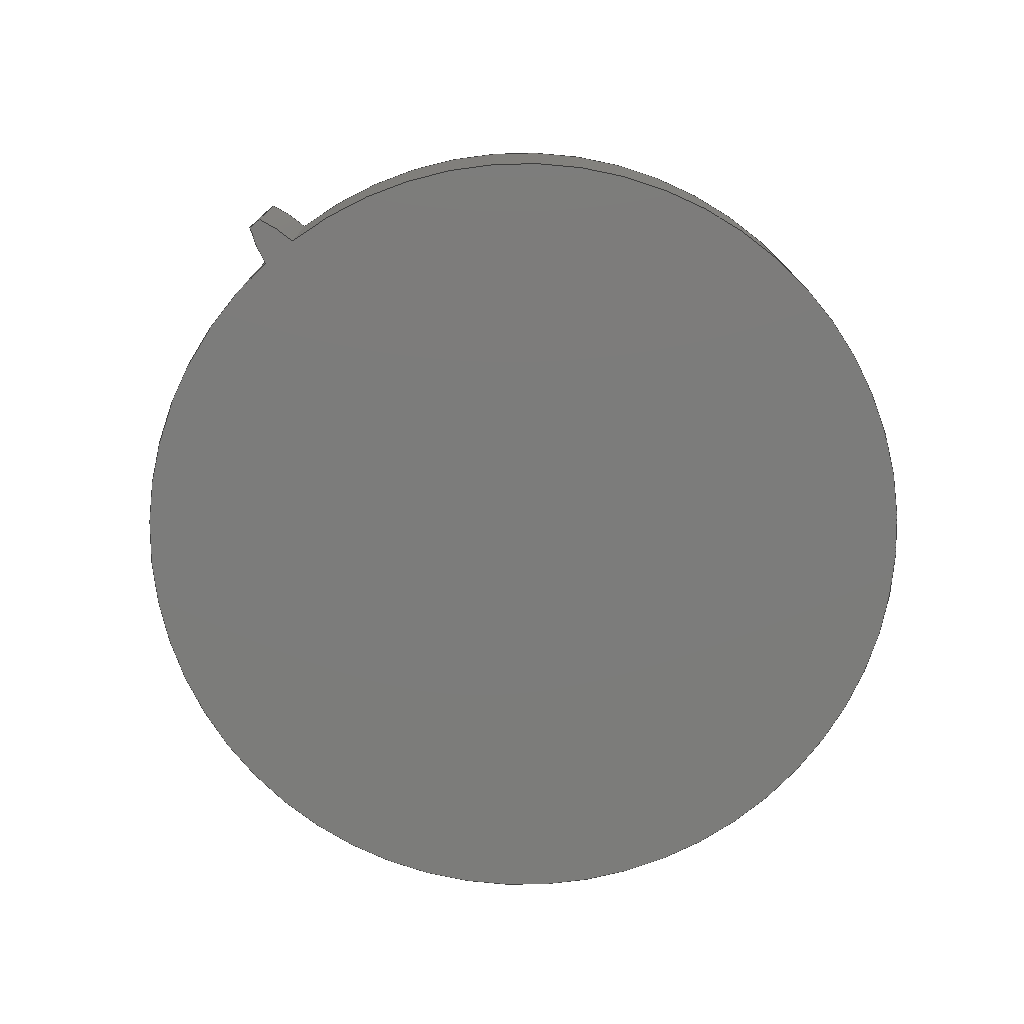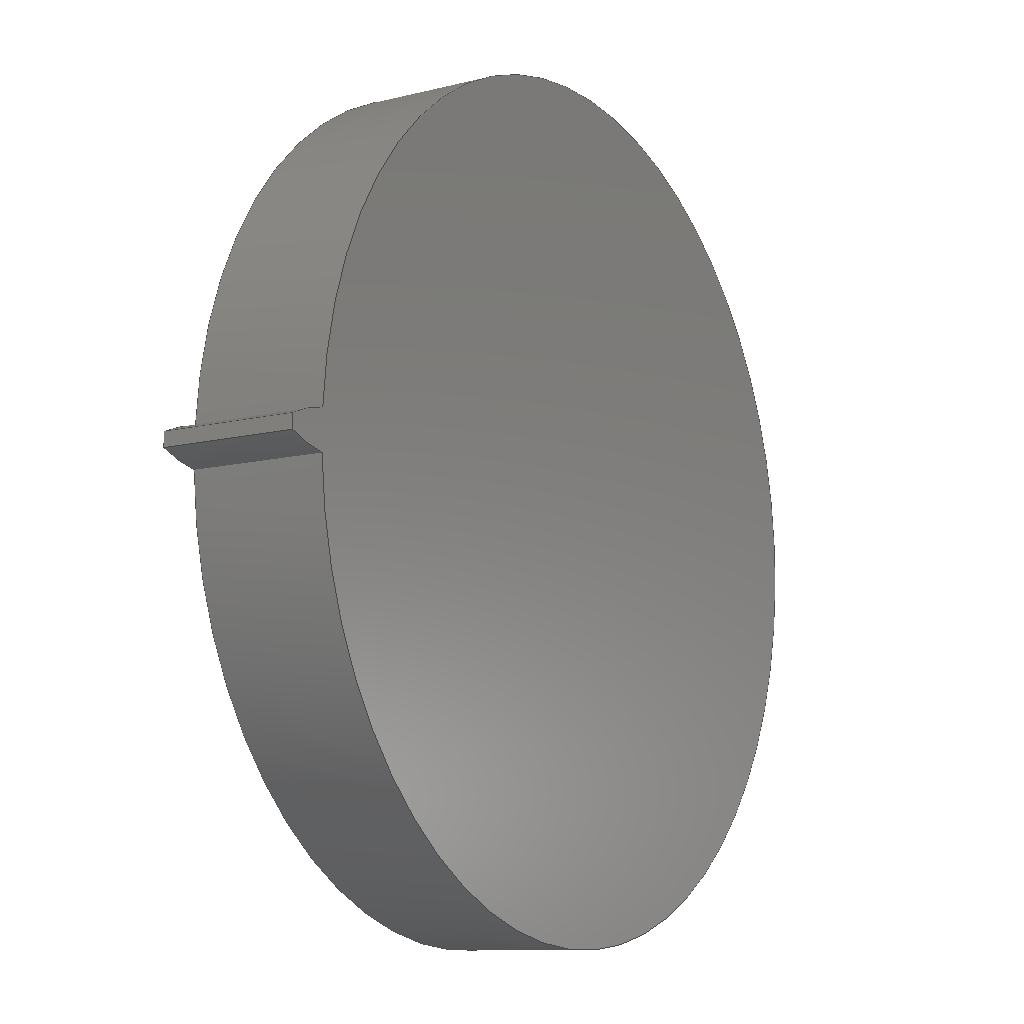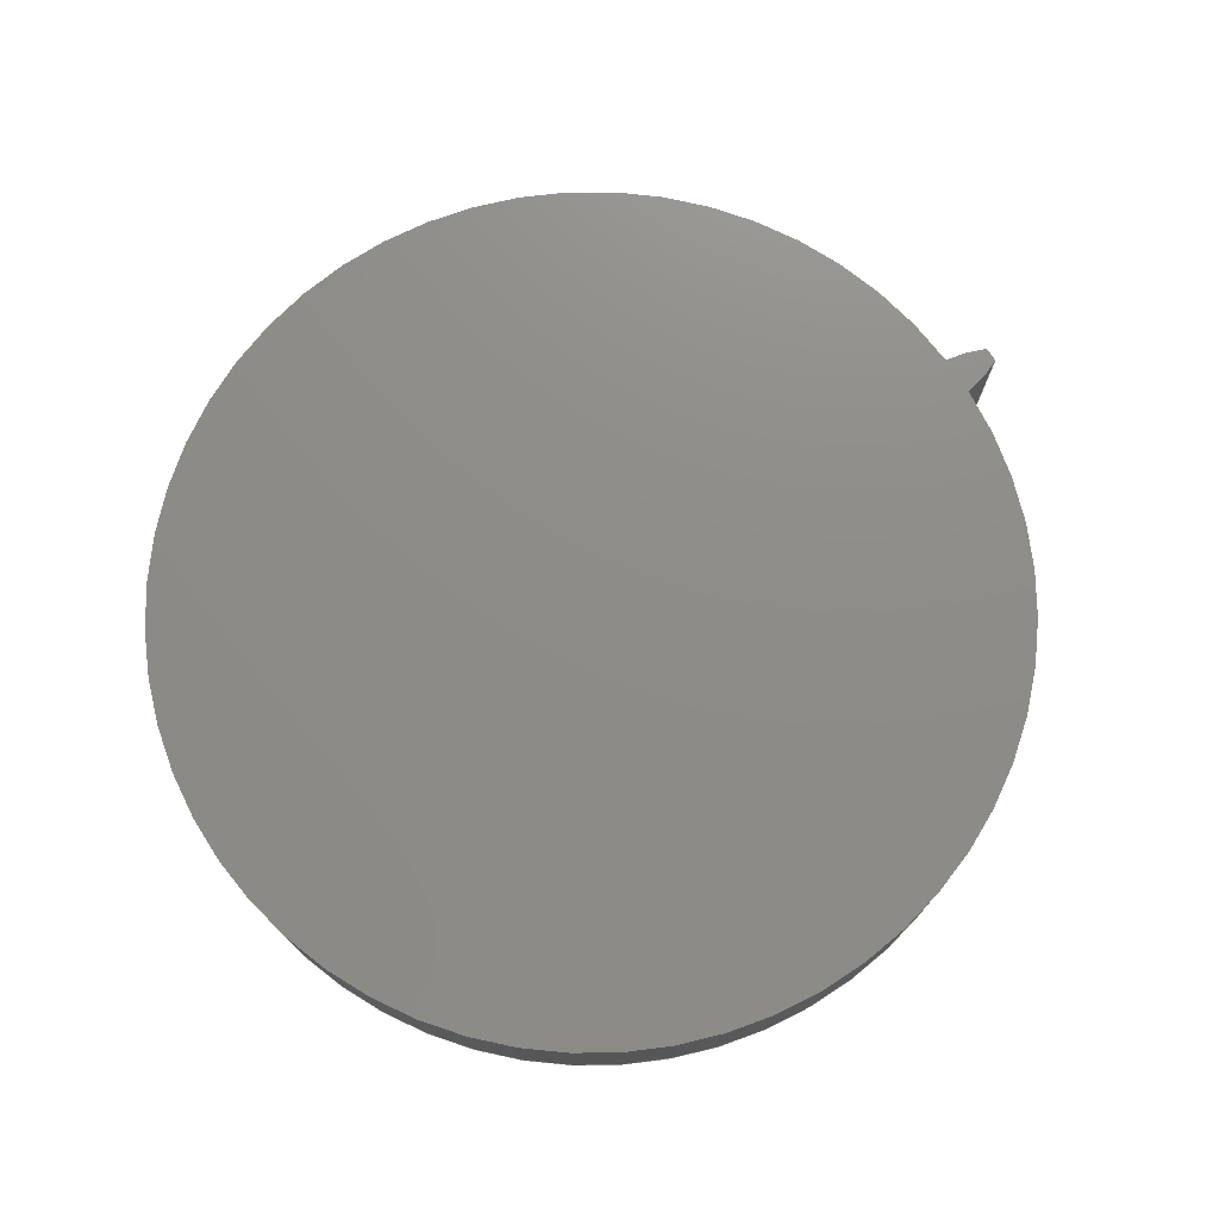
<metadata>
{"format":"step","ext":"step","renderer":"f3d","projection":"perspective","resolution":1024,"background":"white","views":[{"elev":-75.4,"azim":129.3,"up":"+Z"},{"elev":-10.4,"azim":122.2,"up":"+Y"},{"elev":74.7,"azim":-32.7,"up":"+Z"}]}
</metadata>
<code>
ISO-10303-21;
DATA;
#1=MECHANICAL_DESIGN_GEOMETRIC_PRESENTATION_REPRESENTATION('',(#4),#254);
#2=SHAPE_REPRESENTATION_RELATIONSHIP('SRR','None',#261,#3);
#3=ADVANCED_BREP_SHAPE_REPRESENTATION('',(#5),#253);
#4=STYLED_ITEM('',(#271),#5);
#5=MANIFOLD_SOLID_BREP('Gear (6.56 pitch dia.)',#90);
#6=PLANE('',#110);
#7=PLANE('',#111);
#8=CIRCLE('',#105,3.42);
#9=CIRCLE('',#106,3.42);
#10=CIRCLE('',#108,3.117);
#11=CIRCLE('',#109,3.117);
#12=CYLINDRICAL_SURFACE('',#104,3.42);
#13=CYLINDRICAL_SURFACE('',#107,3.117);
#14=FACE_OUTER_BOUND('',#20,.T.);
#15=FACE_OUTER_BOUND('',#21,.T.);
#16=FACE_OUTER_BOUND('',#22,.T.);
#17=FACE_OUTER_BOUND('',#23,.T.);
#18=FACE_OUTER_BOUND('',#24,.T.);
#19=FACE_OUTER_BOUND('',#25,.T.);
#20=EDGE_LOOP('',(#58,#59,#60,#61));
#21=EDGE_LOOP('',(#62,#63,#64,#65));
#22=EDGE_LOOP('',(#66,#67,#68,#69));
#23=EDGE_LOOP('',(#70,#71,#72,#73));
#24=EDGE_LOOP('',(#74,#75,#76,#77));
#25=EDGE_LOOP('',(#78,#79,#80,#81));
#26=LINE('',#174,#30);
#27=LINE('',#188,#31);
#28=LINE('',#228,#32);
#29=LINE('',#242,#33);
#30=VECTOR('',#114,1);
#31=VECTOR('',#115,1);
#32=VECTOR('',#116,1);
#33=VECTOR('',#117,1);
#34=B_SPLINE_CURVE_WITH_KNOTS('',3,(#161,#162,#163,#164,#165,#166,#167,
#168,#169,#170,#171,#172),.UNSPECIFIED.,.F.,.F.,(4,1,1,1,1,1,1,1,1,4),(0.03399,
0.03676,0.07397,0.1116,0.1497,
0.1882,0.2271,0.2665,0.3063,
0.3465),.UNSPECIFIED.);
#35=B_SPLINE_CURVE_WITH_KNOTS('',3,(#176,#177,#178,#179,#180,#181,#182,
#183,#184,#185,#186,#187),.UNSPECIFIED.,.F.,.F.,(4,1,1,1,1,1,1,1,1,4),(0.03399,
0.03676,0.07397,0.1116,0.1497,
0.1882,0.2271,0.2665,0.3063,
0.3465),.UNSPECIFIED.);
#36=B_SPLINE_CURVE_WITH_KNOTS('',3,(#215,#216,#217,#218,#219,#220,#221,
#222,#223,#224,#225,#226),.UNSPECIFIED.,.F.,.F.,(4,1,1,1,1,1,1,1,1,4),(0.03399,
0.03676,0.07397,0.1116,0.1497,
0.1882,0.2271,0.2665,0.3063,
0.3465),.UNSPECIFIED.);
#37=B_SPLINE_CURVE_WITH_KNOTS('',3,(#230,#231,#232,#233,#234,#235,#236,
#237,#238,#239,#240,#241),.UNSPECIFIED.,.F.,.F.,(4,1,1,1,1,1,1,1,1,4),(-0.3465,
-0.3063,-0.2665,-0.2271,-0.1882,
-0.1497,-0.1116,-0.07397,-0.03676,
-0.03399),.UNSPECIFIED.);
#38=VERTEX_POINT('',#159);
#39=VERTEX_POINT('',#160);
#40=VERTEX_POINT('',#173);
#41=VERTEX_POINT('',#175);
#42=VERTEX_POINT('',#213);
#43=VERTEX_POINT('',#214);
#44=VERTEX_POINT('',#227);
#45=VERTEX_POINT('',#229);
#46=EDGE_CURVE('',#38,#39,#34,.T.);
#47=EDGE_CURVE('',#39,#40,#26,.T.);
#48=EDGE_CURVE('',#41,#40,#35,.T.);
#49=EDGE_CURVE('',#38,#41,#27,.T.);
#50=EDGE_CURVE('',#42,#43,#36,.T.);
#51=EDGE_CURVE('',#44,#42,#28,.T.);
#52=EDGE_CURVE('',#45,#44,#37,.T.);
#53=EDGE_CURVE('',#43,#45,#29,.T.);
#54=EDGE_CURVE('',#39,#43,#8,.T.);
#55=EDGE_CURVE('',#40,#45,#9,.T.);
#56=EDGE_CURVE('',#42,#38,#10,.T.);
#57=EDGE_CURVE('',#44,#41,#11,.T.);
#58=ORIENTED_EDGE('',*,*,#46,.T.);
#59=ORIENTED_EDGE('',*,*,#47,.T.);
#60=ORIENTED_EDGE('',*,*,#48,.F.);
#61=ORIENTED_EDGE('',*,*,#49,.F.);
#62=ORIENTED_EDGE('',*,*,#50,.F.);
#63=ORIENTED_EDGE('',*,*,#51,.F.);
#64=ORIENTED_EDGE('',*,*,#52,.F.);
#65=ORIENTED_EDGE('',*,*,#53,.F.);
#66=ORIENTED_EDGE('',*,*,#54,.T.);
#67=ORIENTED_EDGE('',*,*,#53,.T.);
#68=ORIENTED_EDGE('',*,*,#55,.F.);
#69=ORIENTED_EDGE('',*,*,#47,.F.);
#70=ORIENTED_EDGE('',*,*,#51,.T.);
#71=ORIENTED_EDGE('',*,*,#56,.T.);
#72=ORIENTED_EDGE('',*,*,#49,.T.);
#73=ORIENTED_EDGE('',*,*,#57,.F.);
#74=ORIENTED_EDGE('',*,*,#57,.T.);
#75=ORIENTED_EDGE('',*,*,#48,.T.);
#76=ORIENTED_EDGE('',*,*,#55,.T.);
#77=ORIENTED_EDGE('',*,*,#52,.T.);
#78=ORIENTED_EDGE('',*,*,#56,.F.);
#79=ORIENTED_EDGE('',*,*,#50,.T.);
#80=ORIENTED_EDGE('',*,*,#54,.F.);
#81=ORIENTED_EDGE('',*,*,#46,.F.);
#82=B_SPLINE_SURFACE_WITH_KNOTS('',3,1,((#135,#136),(#137,#138),(#139,#140),
(#141,#142),(#143,#144),(#145,#146),(#147,#148),(#149,#150),(#151,#152),
(#153,#154),(#155,#156),(#157,#158)),.UNSPECIFIED.,.F.,.F.,.F.,(4,1,1,1,
1,1,1,1,1,4),(2,2),(0.03399,0.03676,0.07397,
0.1116,0.1497,0.1882,0.2271,
0.2665,0.3063,0.3465),(0,1),
 .UNSPECIFIED.);
#83=B_SPLINE_SURFACE_WITH_KNOTS('',3,1,((#189,#190),(#191,#192),(#193,#194),
(#195,#196),(#197,#198),(#199,#200),(#201,#202),(#203,#204),(#205,#206),
(#207,#208),(#209,#210),(#211,#212)),.UNSPECIFIED.,.F.,.F.,.F.,(4,1,1,1,
1,1,1,1,1,4),(2,2),(-0.3465,-0.3063,-0.2665,
-0.2271,-0.1882,-0.1497,-0.1116,
-0.07397,-0.03676,-0.03399),(0,1),
 .UNSPECIFIED.);
#84=ADVANCED_FACE('',(#14),#82,.T.);
#85=ADVANCED_FACE('',(#15),#83,.T.);
#86=ADVANCED_FACE('',(#16),#12,.T.);
#87=ADVANCED_FACE('',(#17),#13,.T.);
#88=ADVANCED_FACE('',(#18),#6,.T.);
#89=ADVANCED_FACE('',(#19),#7,.F.);
#90=CLOSED_SHELL('',(#84,#85,#86,#87,#88,#89));
#91=DERIVED_UNIT_ELEMENT(#93,1);
#92=DERIVED_UNIT_ELEMENT(#256,3);
#93=(
MASS_UNIT()
NAMED_UNIT(*)
SI_UNIT(.KILO.,.GRAM.)
);
#94=DERIVED_UNIT((#91,#92));
#95=MEASURE_REPRESENTATION_ITEM('density measure',
POSITIVE_RATIO_MEASURE(7850),#94);
#96=PROPERTY_DEFINITION_REPRESENTATION(#101,#98);
#97=PROPERTY_DEFINITION_REPRESENTATION(#102,#99);
#98=REPRESENTATION('material name',(#100),#253);
#99=REPRESENTATION('density',(#95),#253);
#100=DESCRIPTIVE_REPRESENTATION_ITEM('Steel','Steel');
#101=PROPERTY_DEFINITION('material property','material name',#263);
#102=PROPERTY_DEFINITION('material property','density of part',#263);
#103=AXIS2_PLACEMENT_3D('placement',#134,#112,#113);
#104=AXIS2_PLACEMENT_3D('',#243,#118,#119);
#105=AXIS2_PLACEMENT_3D('',#244,#120,#121);
#106=AXIS2_PLACEMENT_3D('',#245,#122,#123);
#107=AXIS2_PLACEMENT_3D('',#246,#124,#125);
#108=AXIS2_PLACEMENT_3D('',#247,#126,#127);
#109=AXIS2_PLACEMENT_3D('',#248,#128,#129);
#110=AXIS2_PLACEMENT_3D('',#249,#130,#131);
#111=AXIS2_PLACEMENT_3D('',#250,#132,#133);
#112=DIRECTION('axis',(0,0,1));
#113=DIRECTION('refdir',(1,0,0));
#114=DIRECTION('',(0,0,1));
#115=DIRECTION('',(0,0,1));
#116=DIRECTION('',(0,0,-1));
#117=DIRECTION('',(0,0,1));
#118=DIRECTION('center_axis',(0,0,1));
#119=DIRECTION('ref_axis',(0.9999,-0.01489,0));
#120=DIRECTION('center_axis',(0,0,1));
#121=DIRECTION('ref_axis',(0.9999,-0.01489,0));
#122=DIRECTION('center_axis',(0,0,1));
#123=DIRECTION('ref_axis',(0.9999,-0.01489,0));
#124=DIRECTION('center_axis',(0,0,1));
#125=DIRECTION('ref_axis',(-1,1.225e-16,0));
#126=DIRECTION('center_axis',(0,0,1));
#127=DIRECTION('ref_axis',(1,0,0));
#128=DIRECTION('center_axis',(0,0,1));
#129=DIRECTION('ref_axis',(1,0,0));
#130=DIRECTION('center_axis',(0,0,1));
#131=DIRECTION('ref_axis',(1,0,0));
#132=DIRECTION('center_axis',(0,0,1));
#133=DIRECTION('ref_axis',(1,0,0));
#134=CARTESIAN_POINT('',(0,0,0));
#135=CARTESIAN_POINT('Ctrl Pts',(3.114,-0.1408,0));
#136=CARTESIAN_POINT('Ctrl Pts',(3.114,-0.1408,1));
#137=CARTESIAN_POINT('Ctrl Pts',(3.115,-0.1407,0));
#138=CARTESIAN_POINT('Ctrl Pts',(3.115,-0.1407,1));
#139=CARTESIAN_POINT('Ctrl Pts',(3.128,-0.1395,0));
#140=CARTESIAN_POINT('Ctrl Pts',(3.128,-0.1395,1));
#141=CARTESIAN_POINT('Ctrl Pts',(3.153,-0.1355,0));
#142=CARTESIAN_POINT('Ctrl Pts',(3.153,-0.1355,1));
#143=CARTESIAN_POINT('Ctrl Pts',(3.19,-0.1281,0));
#144=CARTESIAN_POINT('Ctrl Pts',(3.19,-0.1281,1));
#145=CARTESIAN_POINT('Ctrl Pts',(3.227,-0.1188,0));
#146=CARTESIAN_POINT('Ctrl Pts',(3.227,-0.1188,1));
#147=CARTESIAN_POINT('Ctrl Pts',(3.264,-0.108,0));
#148=CARTESIAN_POINT('Ctrl Pts',(3.264,-0.108,1));
#149=CARTESIAN_POINT('Ctrl Pts',(3.301,-0.09577,0));
#150=CARTESIAN_POINT('Ctrl Pts',(3.301,-0.09577,1));
#151=CARTESIAN_POINT('Ctrl Pts',(3.338,-0.08212,0));
#152=CARTESIAN_POINT('Ctrl Pts',(3.338,-0.08212,1));
#153=CARTESIAN_POINT('Ctrl Pts',(3.375,-0.06726,0));
#154=CARTESIAN_POINT('Ctrl Pts',(3.375,-0.06726,1));
#155=CARTESIAN_POINT('Ctrl Pts',(3.399,-0.0564,0));
#156=CARTESIAN_POINT('Ctrl Pts',(3.399,-0.0564,1));
#157=CARTESIAN_POINT('Ctrl Pts',(3.412,-0.05094,0));
#158=CARTESIAN_POINT('Ctrl Pts',(3.412,-0.05094,1));
#159=CARTESIAN_POINT('',(3.114,-0.1408,0));
#160=CARTESIAN_POINT('',(3.412,-0.05094,0));
#161=CARTESIAN_POINT('Ctrl Pts',(3.114,-0.1408,0));
#162=CARTESIAN_POINT('Ctrl Pts',(3.115,-0.1407,0));
#163=CARTESIAN_POINT('Ctrl Pts',(3.128,-0.1395,0));
#164=CARTESIAN_POINT('Ctrl Pts',(3.153,-0.1355,0));
#165=CARTESIAN_POINT('Ctrl Pts',(3.19,-0.1281,0));
#166=CARTESIAN_POINT('Ctrl Pts',(3.227,-0.1188,0));
#167=CARTESIAN_POINT('Ctrl Pts',(3.264,-0.108,0));
#168=CARTESIAN_POINT('Ctrl Pts',(3.301,-0.09577,0));
#169=CARTESIAN_POINT('Ctrl Pts',(3.338,-0.08212,0));
#170=CARTESIAN_POINT('Ctrl Pts',(3.375,-0.06726,0));
#171=CARTESIAN_POINT('Ctrl Pts',(3.399,-0.0564,0));
#172=CARTESIAN_POINT('Ctrl Pts',(3.412,-0.05094,0));
#173=CARTESIAN_POINT('',(3.412,-0.05094,1));
#174=CARTESIAN_POINT('',(3.412,-0.05094,0));
#175=CARTESIAN_POINT('',(3.114,-0.1408,1));
#176=CARTESIAN_POINT('Ctrl Pts',(3.114,-0.1408,1));
#177=CARTESIAN_POINT('Ctrl Pts',(3.115,-0.1407,1));
#178=CARTESIAN_POINT('Ctrl Pts',(3.128,-0.1395,1));
#179=CARTESIAN_POINT('Ctrl Pts',(3.153,-0.1355,1));
#180=CARTESIAN_POINT('Ctrl Pts',(3.19,-0.1281,1));
#181=CARTESIAN_POINT('Ctrl Pts',(3.227,-0.1188,1));
#182=CARTESIAN_POINT('Ctrl Pts',(3.264,-0.108,1));
#183=CARTESIAN_POINT('Ctrl Pts',(3.301,-0.09577,1));
#184=CARTESIAN_POINT('Ctrl Pts',(3.338,-0.08212,1));
#185=CARTESIAN_POINT('Ctrl Pts',(3.375,-0.06726,1));
#186=CARTESIAN_POINT('Ctrl Pts',(3.399,-0.0564,1));
#187=CARTESIAN_POINT('Ctrl Pts',(3.412,-0.05094,1));
#188=CARTESIAN_POINT('',(3.114,-0.1408,0));
#189=CARTESIAN_POINT('Ctrl Pts',(3.412,0.05094,0));
#190=CARTESIAN_POINT('Ctrl Pts',(3.412,0.05094,1));
#191=CARTESIAN_POINT('Ctrl Pts',(3.399,0.0564,0));
#192=CARTESIAN_POINT('Ctrl Pts',(3.399,0.0564,1));
#193=CARTESIAN_POINT('Ctrl Pts',(3.375,0.06726,0));
#194=CARTESIAN_POINT('Ctrl Pts',(3.375,0.06726,1));
#195=CARTESIAN_POINT('Ctrl Pts',(3.338,0.08212,0));
#196=CARTESIAN_POINT('Ctrl Pts',(3.338,0.08212,1));
#197=CARTESIAN_POINT('Ctrl Pts',(3.301,0.09577,0));
#198=CARTESIAN_POINT('Ctrl Pts',(3.301,0.09577,1));
#199=CARTESIAN_POINT('Ctrl Pts',(3.264,0.108,0));
#200=CARTESIAN_POINT('Ctrl Pts',(3.264,0.108,1));
#201=CARTESIAN_POINT('Ctrl Pts',(3.227,0.1188,0));
#202=CARTESIAN_POINT('Ctrl Pts',(3.227,0.1188,1));
#203=CARTESIAN_POINT('Ctrl Pts',(3.19,0.1281,0));
#204=CARTESIAN_POINT('Ctrl Pts',(3.19,0.1281,1));
#205=CARTESIAN_POINT('Ctrl Pts',(3.153,0.1355,0));
#206=CARTESIAN_POINT('Ctrl Pts',(3.153,0.1355,1));
#207=CARTESIAN_POINT('Ctrl Pts',(3.128,0.1395,0));
#208=CARTESIAN_POINT('Ctrl Pts',(3.128,0.1395,1));
#209=CARTESIAN_POINT('Ctrl Pts',(3.115,0.1407,0));
#210=CARTESIAN_POINT('Ctrl Pts',(3.115,0.1407,1));
#211=CARTESIAN_POINT('Ctrl Pts',(3.114,0.1408,0));
#212=CARTESIAN_POINT('Ctrl Pts',(3.114,0.1408,1));
#213=CARTESIAN_POINT('',(3.114,0.1408,0));
#214=CARTESIAN_POINT('',(3.412,0.05094,0));
#215=CARTESIAN_POINT('Ctrl Pts',(3.114,0.1408,0));
#216=CARTESIAN_POINT('Ctrl Pts',(3.115,0.1407,0));
#217=CARTESIAN_POINT('Ctrl Pts',(3.128,0.1395,0));
#218=CARTESIAN_POINT('Ctrl Pts',(3.153,0.1355,0));
#219=CARTESIAN_POINT('Ctrl Pts',(3.19,0.1281,0));
#220=CARTESIAN_POINT('Ctrl Pts',(3.227,0.1188,0));
#221=CARTESIAN_POINT('Ctrl Pts',(3.264,0.108,0));
#222=CARTESIAN_POINT('Ctrl Pts',(3.301,0.09577,0));
#223=CARTESIAN_POINT('Ctrl Pts',(3.338,0.08212,0));
#224=CARTESIAN_POINT('Ctrl Pts',(3.375,0.06726,0));
#225=CARTESIAN_POINT('Ctrl Pts',(3.399,0.0564,0));
#226=CARTESIAN_POINT('Ctrl Pts',(3.412,0.05094,0));
#227=CARTESIAN_POINT('',(3.114,0.1408,1));
#228=CARTESIAN_POINT('',(3.114,0.1408,0));
#229=CARTESIAN_POINT('',(3.412,0.05094,1));
#230=CARTESIAN_POINT('Ctrl Pts',(3.412,0.05094,1));
#231=CARTESIAN_POINT('Ctrl Pts',(3.399,0.0564,1));
#232=CARTESIAN_POINT('Ctrl Pts',(3.375,0.06726,1));
#233=CARTESIAN_POINT('Ctrl Pts',(3.338,0.08212,1));
#234=CARTESIAN_POINT('Ctrl Pts',(3.301,0.09577,1));
#235=CARTESIAN_POINT('Ctrl Pts',(3.264,0.108,1));
#236=CARTESIAN_POINT('Ctrl Pts',(3.227,0.1188,1));
#237=CARTESIAN_POINT('Ctrl Pts',(3.19,0.1281,1));
#238=CARTESIAN_POINT('Ctrl Pts',(3.153,0.1355,1));
#239=CARTESIAN_POINT('Ctrl Pts',(3.128,0.1395,1));
#240=CARTESIAN_POINT('Ctrl Pts',(3.115,0.1407,1));
#241=CARTESIAN_POINT('Ctrl Pts',(3.114,0.1408,1));
#242=CARTESIAN_POINT('',(3.412,0.05094,0));
#243=CARTESIAN_POINT('Origin',(-0.008099,-3.469e-18,
0));
#244=CARTESIAN_POINT('Origin',(-0.008099,-3.469e-18,
0));
#245=CARTESIAN_POINT('Origin',(-0.008099,-3.469e-18,
1));
#246=CARTESIAN_POINT('Origin',(0,0,0));
#247=CARTESIAN_POINT('Origin',(0,0,0));
#248=CARTESIAN_POINT('Origin',(0,0,1));
#249=CARTESIAN_POINT('Origin',(0,0,1));
#250=CARTESIAN_POINT('Origin',(0,0,0));
#251=UNCERTAINTY_MEASURE_WITH_UNIT(LENGTH_MEASURE(0.001),#255,
'DISTANCE_ACCURACY_VALUE',
'Maximum model space distance between geometric entities at asserted c
onnectivities');
#252=UNCERTAINTY_MEASURE_WITH_UNIT(LENGTH_MEASURE(0.001),#255,
'DISTANCE_ACCURACY_VALUE',
'Maximum model space distance between geometric entities at asserted c
onnectivities');
#253=(
GEOMETRIC_REPRESENTATION_CONTEXT(3)
GLOBAL_UNCERTAINTY_ASSIGNED_CONTEXT((#251))
GLOBAL_UNIT_ASSIGNED_CONTEXT((#255,#257,#258))
REPRESENTATION_CONTEXT('','3D')
);
#254=(
GEOMETRIC_REPRESENTATION_CONTEXT(3)
GLOBAL_UNCERTAINTY_ASSIGNED_CONTEXT((#252))
GLOBAL_UNIT_ASSIGNED_CONTEXT((#255,#257,#258))
REPRESENTATION_CONTEXT('','3D')
);
#255=(
LENGTH_UNIT()
NAMED_UNIT(*)
SI_UNIT(.CENTI.,.METRE.)
);
#256=(
LENGTH_UNIT()
NAMED_UNIT(*)
SI_UNIT($,.METRE.)
);
#257=(
NAMED_UNIT(*)
PLANE_ANGLE_UNIT()
SI_UNIT($,.RADIAN.)
);
#258=(
NAMED_UNIT(*)
SI_UNIT($,.STERADIAN.)
SOLID_ANGLE_UNIT()
);
#259=SHAPE_DEFINITION_REPRESENTATION(#260,#261);
#260=PRODUCT_DEFINITION_SHAPE('',$,#263);
#261=SHAPE_REPRESENTATION('',(#103),#253);
#262=PRODUCT_DEFINITION_CONTEXT('part definition',#267,'design');
#263=PRODUCT_DEFINITION('Hand_Gear','Hand_Gear',#264,#262);
#264=PRODUCT_DEFINITION_FORMATION('',$,#269);
#265=PRODUCT_RELATED_PRODUCT_CATEGORY('Hand_Gear','Hand_Gear',(#269));
#266=APPLICATION_PROTOCOL_DEFINITION('international standard',
'automotive_design',2009,#267);
#267=APPLICATION_CONTEXT(
'Core Data for Automotive Mechanical Design Process');
#268=PRODUCT_CONTEXT('part definition',#267,'mechanical');
#269=PRODUCT('Hand_Gear','Hand_Gear',$,(#268));
#270=PRESENTATION_STYLE_ASSIGNMENT((#272));
#271=PRESENTATION_STYLE_ASSIGNMENT((#273));
#272=SURFACE_STYLE_USAGE(.BOTH.,#274);
#273=SURFACE_STYLE_USAGE(.BOTH.,#275);
#274=SURFACE_SIDE_STYLE('',(#276));
#275=SURFACE_SIDE_STYLE('',(#277));
#276=SURFACE_STYLE_FILL_AREA(#278);
#277=SURFACE_STYLE_FILL_AREA(#279);
#278=FILL_AREA_STYLE('Steel - Satin',(#280));
#279=FILL_AREA_STYLE('Aluminum - Anodized Glossy (Blue)',(#281));
#280=FILL_AREA_STYLE_COLOUR('Steel - Satin',#282);
#281=FILL_AREA_STYLE_COLOUR('Aluminum - Anodized Glossy (Blue)',#283);
#282=COLOUR_RGB('Steel - Satin',0.6275,0.6275,0.6275);
#283=COLOUR_RGB('Aluminum - Anodized Glossy (Blue)',0.349,0.5843,
0.8549);
ENDSEC;
END-ISO-10303-21;

</code>
